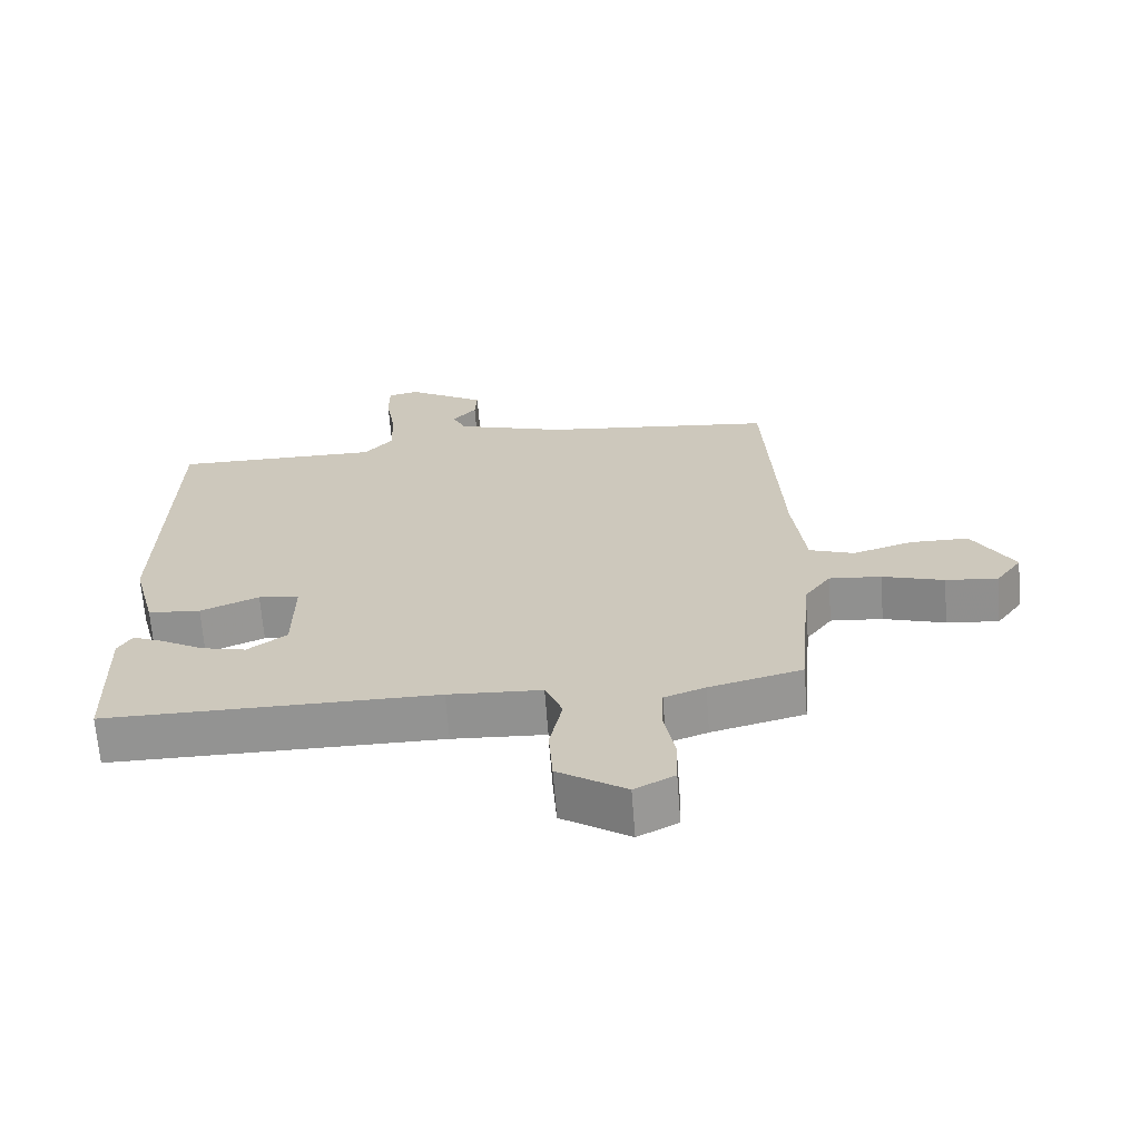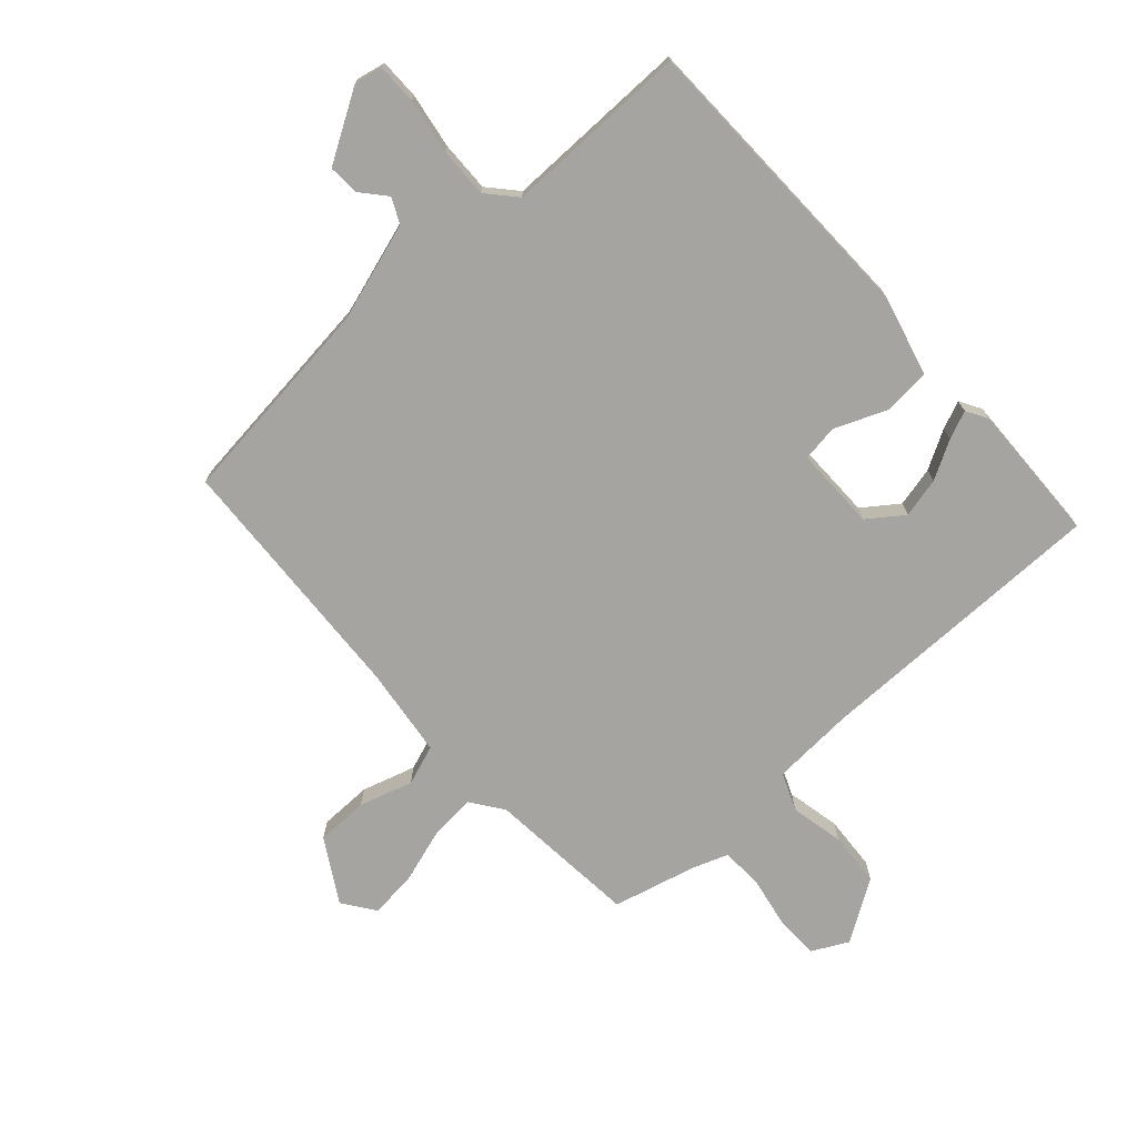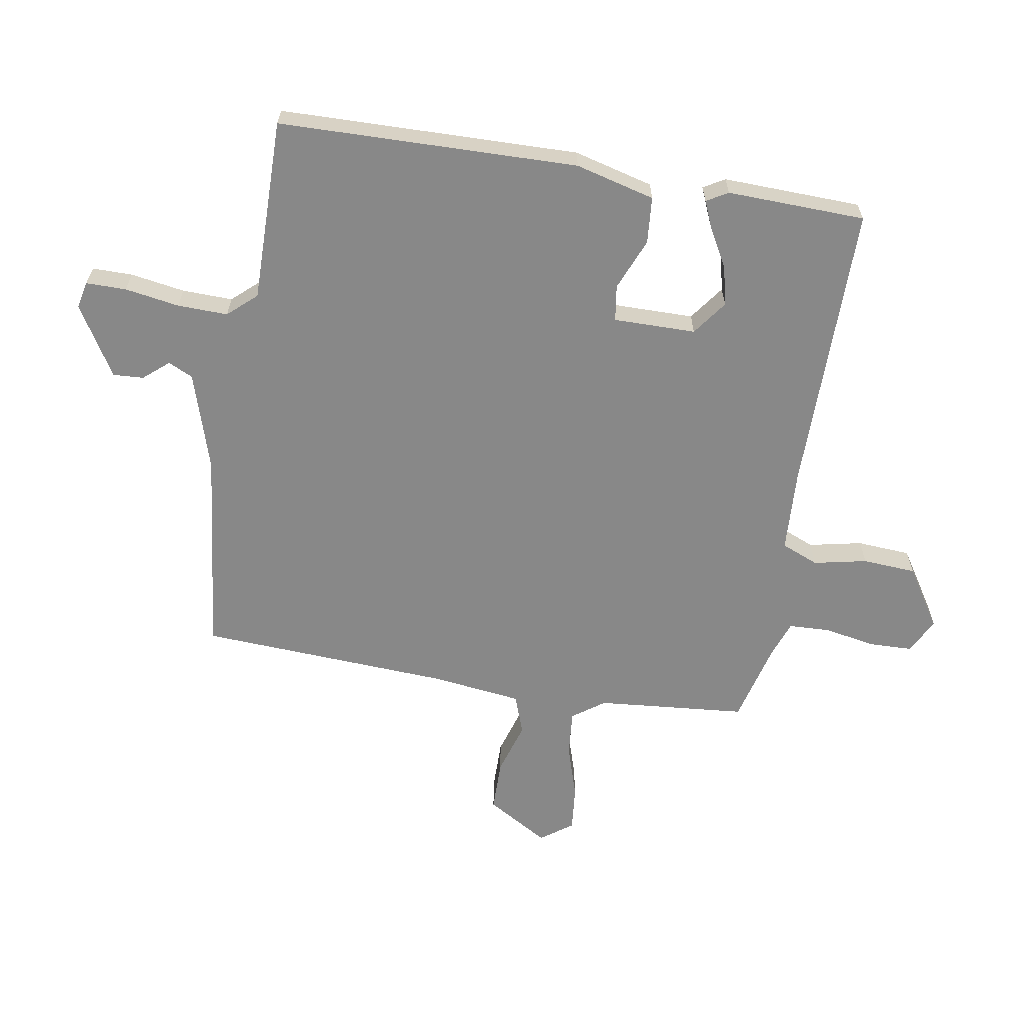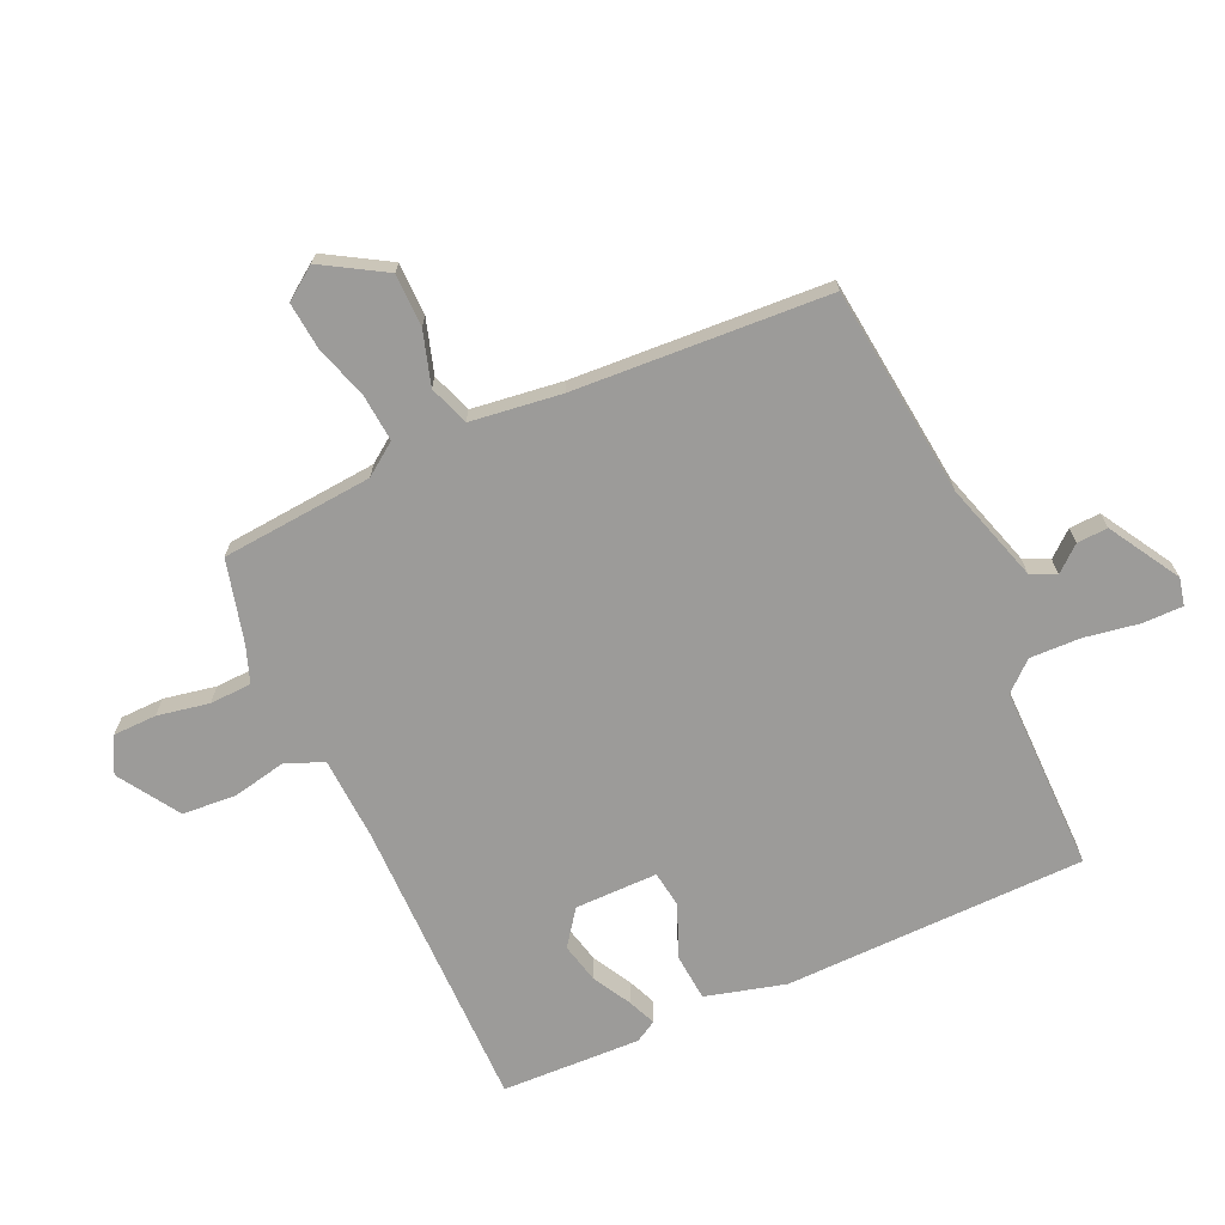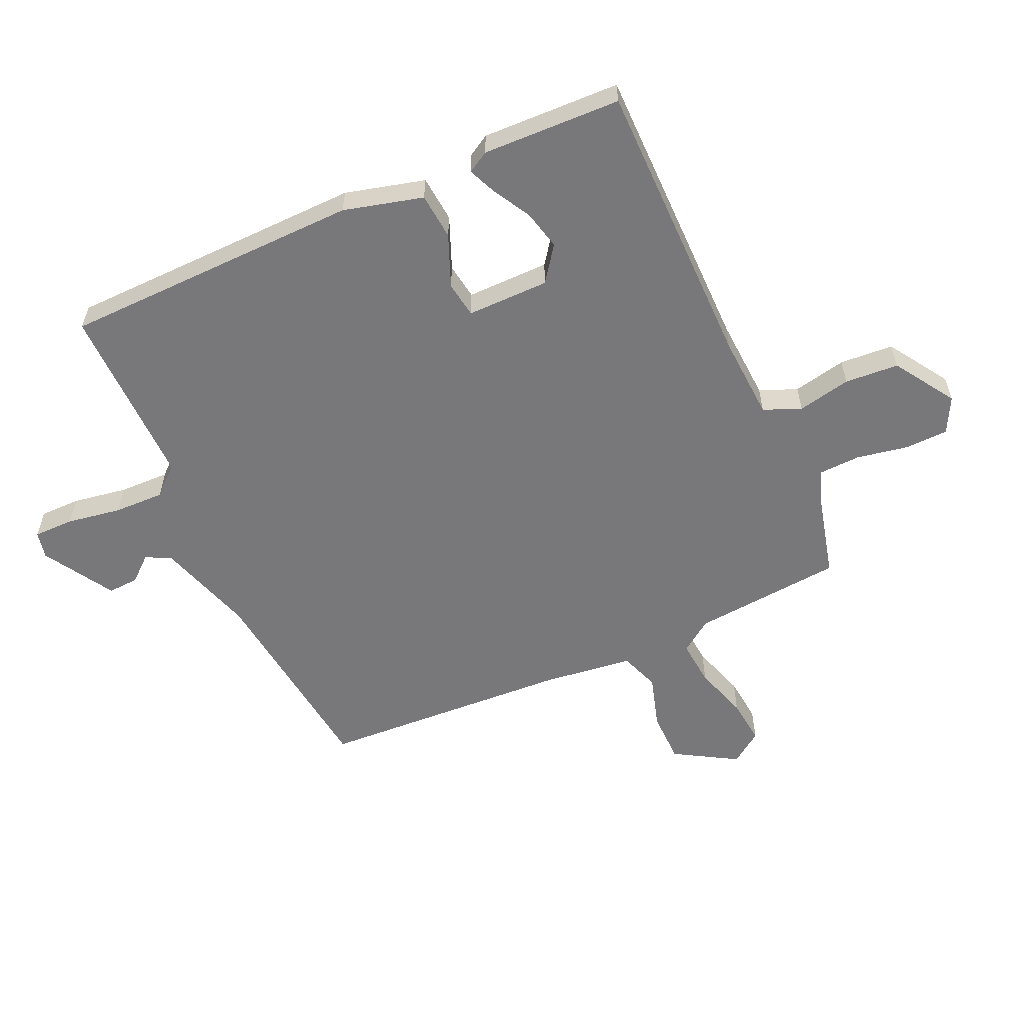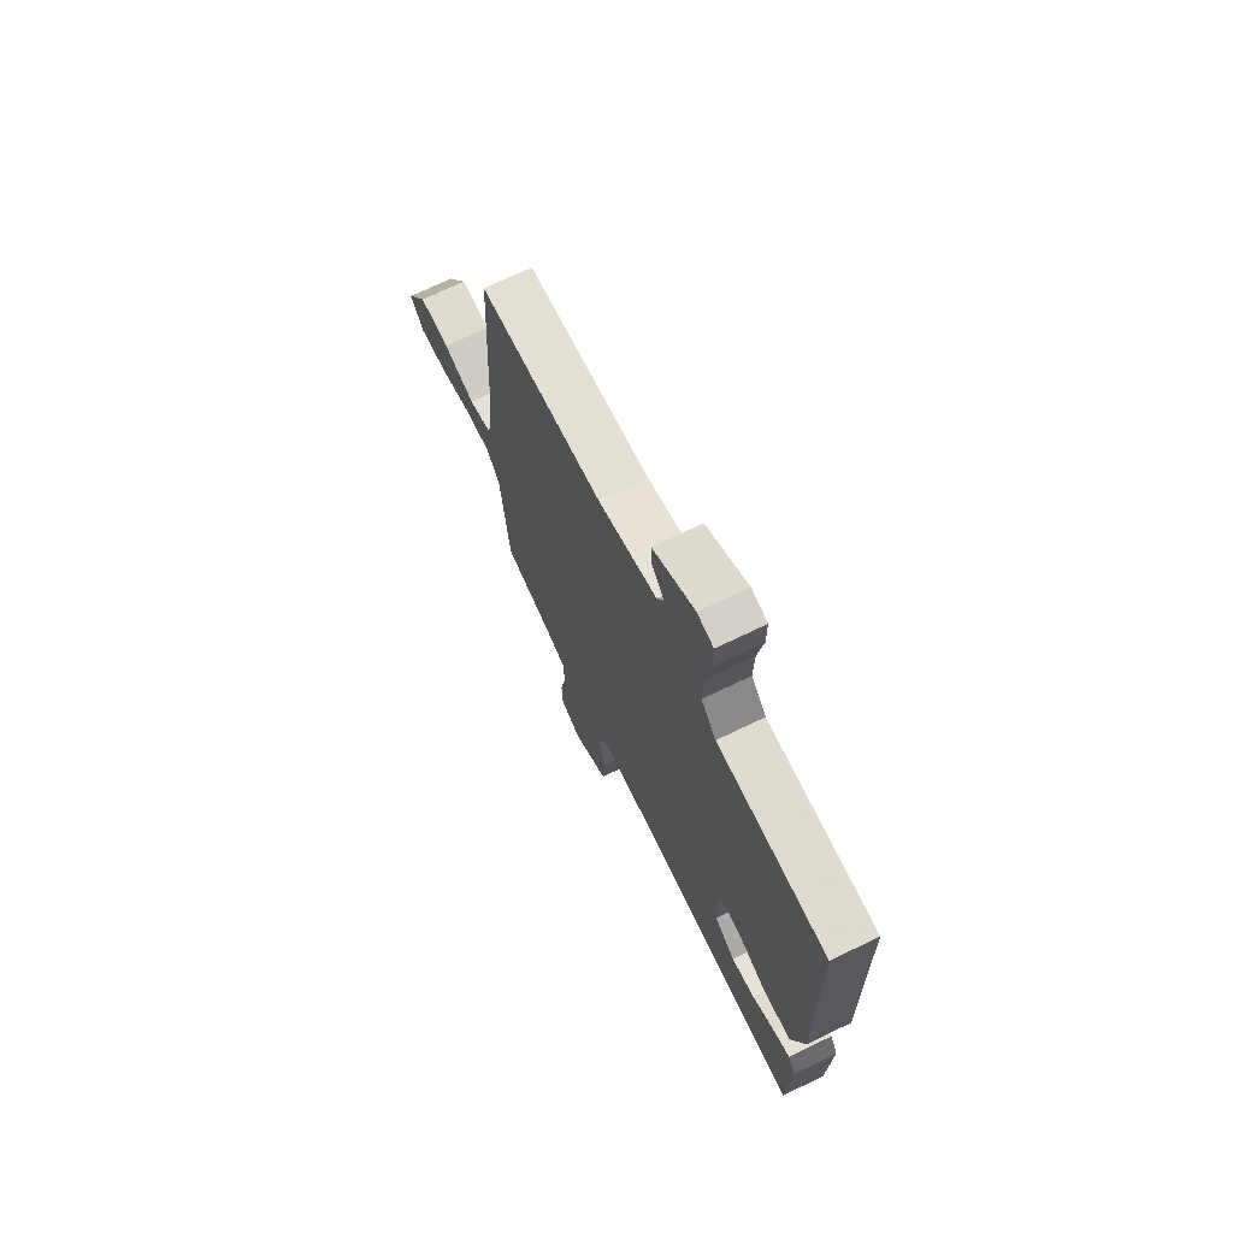
<metadata>
{"format":"obj","ext":"obj","renderer":"f3d","projection":"perspective","resolution":1024,"background":"white","views":[{"elev":-66.7,"azim":-175.6,"up":"+Z"},{"elev":-73.3,"azim":42.0,"up":"+Y"},{"elev":-62.8,"azim":80.4,"up":"+Y"},{"elev":-69.7,"azim":-65.9,"up":"+Y"},{"elev":-57.5,"azim":114.3,"up":"+Y"},{"elev":71.0,"azim":64.3,"up":"+Z"}]}
</metadata>
<code>
v -0.5 0.07 -0.5
v -0.523 0.07 -0.246
v -0.562 0.07 -0.192
v -0.64 0.07 -0.199
v -0.732 0.07 -0.228
v -0.81 0.07 -0.236
v -0.849 0.07 -0.182
v -0.787 0.07 -0.077
v -0.699 0.07 -0.076
v -0.609 0.07 -0.103
v -0.542 0.07 -0.079
v -0.523 0.07 0.073
v -0.5 0.07 0.5
v -0.148 0.07 0.541
v 0.018 0.07 0.593
v 0.038 0.07 0.635
v 0.002 0.07 0.677
v -0.001 0.07 0.729
v 0.117 0.07 0.8
v 0.163 0.07 0.79
v 0.163 0.07 0.722
v 0.148 0.07 0.63
v 0.146 0.07 0.545
v 0.189 0.07 0.497
v 0.5 0.07 0.5
v 0.511 0.07 -0.006
v 0.476 0.07 -0.14
v 0.397 0.07 -0.147
v 0.309 0.07 -0.111
v 0.248 0.07 -0.12
v 0.249 0.07 -0.259
v 0.308 0.07 -0.302
v 0.375 0.07 -0.286
v 0.439 0.07 -0.25
v 0.486 0.07 -0.23
v 0.507 0.07 -0.266
v 0.5 0.07 -0.5
v 0.004 0.07 -0.5
v -0.136 0.07 -0.508
v -0.162 0.07 -0.571
v -0.143 0.07 -0.661
v -0.149 0.07 -0.752
v -0.251 0.07 -0.818
v -0.311 0.07 -0.787
v -0.313 0.07 -0.714
v -0.297 0.07 -0.627
v -0.3 0.07 -0.557
v -0.361 0.07 -0.535
v -0.5 0 -0.5
v -0.523 0 -0.246
v -0.562 0 -0.192
v -0.64 0 -0.199
v -0.732 0 -0.228
v -0.81 0 -0.236
v -0.849 0 -0.182
v -0.787 0 -0.077
v -0.699 0 -0.076
v -0.609 0 -0.103
v -0.542 0 -0.079
v -0.523 0 0.073
v -0.5 0 0.5
v -0.148 0 0.541
v 0.018 0 0.593
v 0.038 0 0.635
v 0.002 0 0.677
v -0.001 0 0.729
v 0.117 0 0.8
v 0.163 0 0.79
v 0.163 0 0.722
v 0.148 0 0.63
v 0.146 0 0.545
v 0.189 0 0.497
v 0.5 0 0.5
v 0.511 0 -0.006
v 0.476 0 -0.14
v 0.397 0 -0.147
v 0.309 0 -0.111
v 0.248 0 -0.12
v 0.249 0 -0.259
v 0.308 0 -0.302
v 0.375 0 -0.286
v 0.439 0 -0.25
v 0.486 0 -0.23
v 0.507 0 -0.266
v 0.5 0 -0.5
v 0.004 0 -0.5
v -0.136 0 -0.508
v -0.162 0 -0.571
v -0.143 0 -0.661
v -0.149 0 -0.752
v -0.251 0 -0.818
v -0.311 0 -0.787
v -0.313 0 -0.714
v -0.297 0 -0.627
v -0.3 0 -0.557
v -0.361 0 -0.535
f 44 45 46
f 43 44 46
f 42 43 46
f 41 42 46
f 40 41 46
f 39 40 46 47
f 36 37 38
f 35 36 38
f 34 35 38
f 33 34 38
f 32 33 38 39
f 39 47 48
f 32 39 48
f 31 32 48
f 27 28 29
f 26 27 29
f 25 26 29
f 24 25 29
f 23 24 29 30
f 20 21 22
f 19 20 22
f 18 19 22
f 17 18 22
f 16 17 22
f 15 16 22 23
f 48 1 2
f 31 48 2
f 30 31 2
f 23 30 2
f 15 23 2
f 14 15 2
f 8 9 10
f 7 8 10
f 6 7 10
f 5 6 10
f 4 5 10
f 3 4 10 11
f 2 3 11
f 12 13 14 2
f 2 11 12
f 94 93 92
f 94 92 91
f 94 91 90
f 94 90 89
f 94 89 88
f 95 94 88 87
f 86 85 84
f 86 84 83
f 86 83 82
f 86 82 81
f 87 86 81 80
f 96 95 87
f 96 87 80
f 96 80 79
f 77 76 75
f 77 75 74
f 77 74 73
f 77 73 72
f 78 77 72 71
f 70 69 68
f 70 68 67
f 70 67 66
f 70 66 65
f 70 65 64
f 71 70 64 63
f 50 49 96
f 50 96 79
f 50 79 78
f 50 78 71
f 50 71 63
f 50 63 62
f 58 57 56
f 58 56 55
f 58 55 54
f 58 54 53
f 58 53 52
f 59 58 52 51
f 59 51 50
f 50 62 61 60
f 60 59 50
f 1 49 50 2
f 2 50 51 3
f 3 51 52 4
f 4 52 53 5
f 5 53 54 6
f 6 54 55 7
f 7 55 56 8
f 8 56 57 9
f 9 57 58 10
f 10 58 59 11
f 11 59 60 12
f 12 60 61 13
f 13 61 62 14
f 14 62 63 15
f 15 63 64 16
f 16 64 65 17
f 17 65 66 18
f 18 66 67 19
f 19 67 68 20
f 20 68 69 21
f 21 69 70 22
f 22 70 71 23
f 23 71 72 24
f 24 72 73 25
f 25 73 74 26
f 26 74 75 27
f 27 75 76 28
f 28 76 77 29
f 29 77 78 30
f 30 78 79 31
f 31 79 80 32
f 32 80 81 33
f 33 81 82 34
f 34 82 83 35
f 35 83 84 36
f 36 84 85 37
f 37 85 86 38
f 38 86 87 39
f 39 87 88 40
f 40 88 89 41
f 41 89 90 42
f 42 90 91 43
f 43 91 92 44
f 44 92 93 45
f 45 93 94 46
f 46 94 95 47
f 47 95 96 48
f 48 96 49 1

</code>
